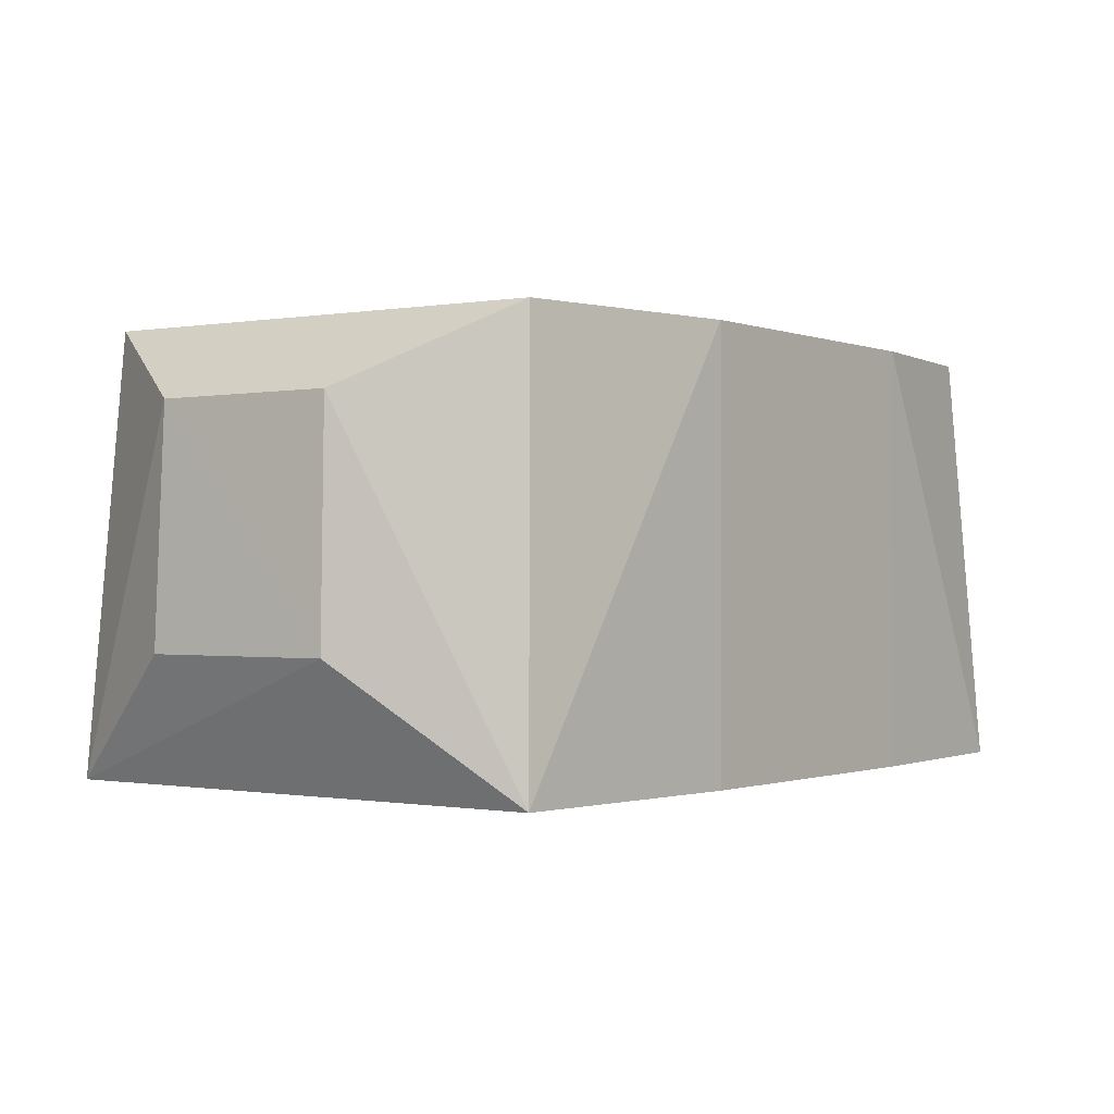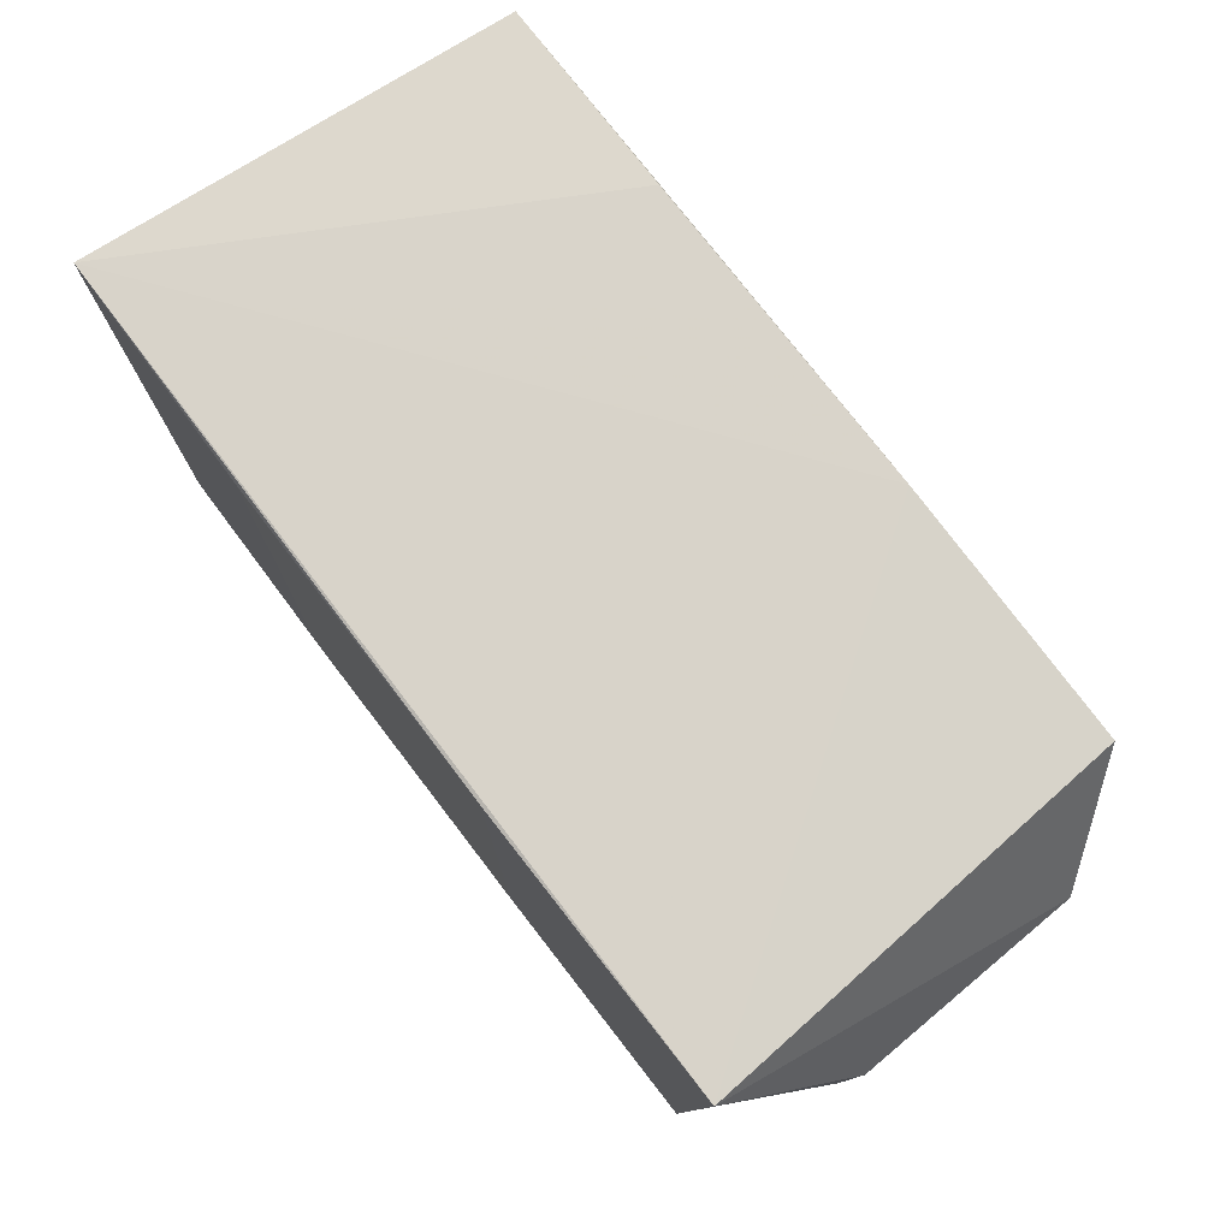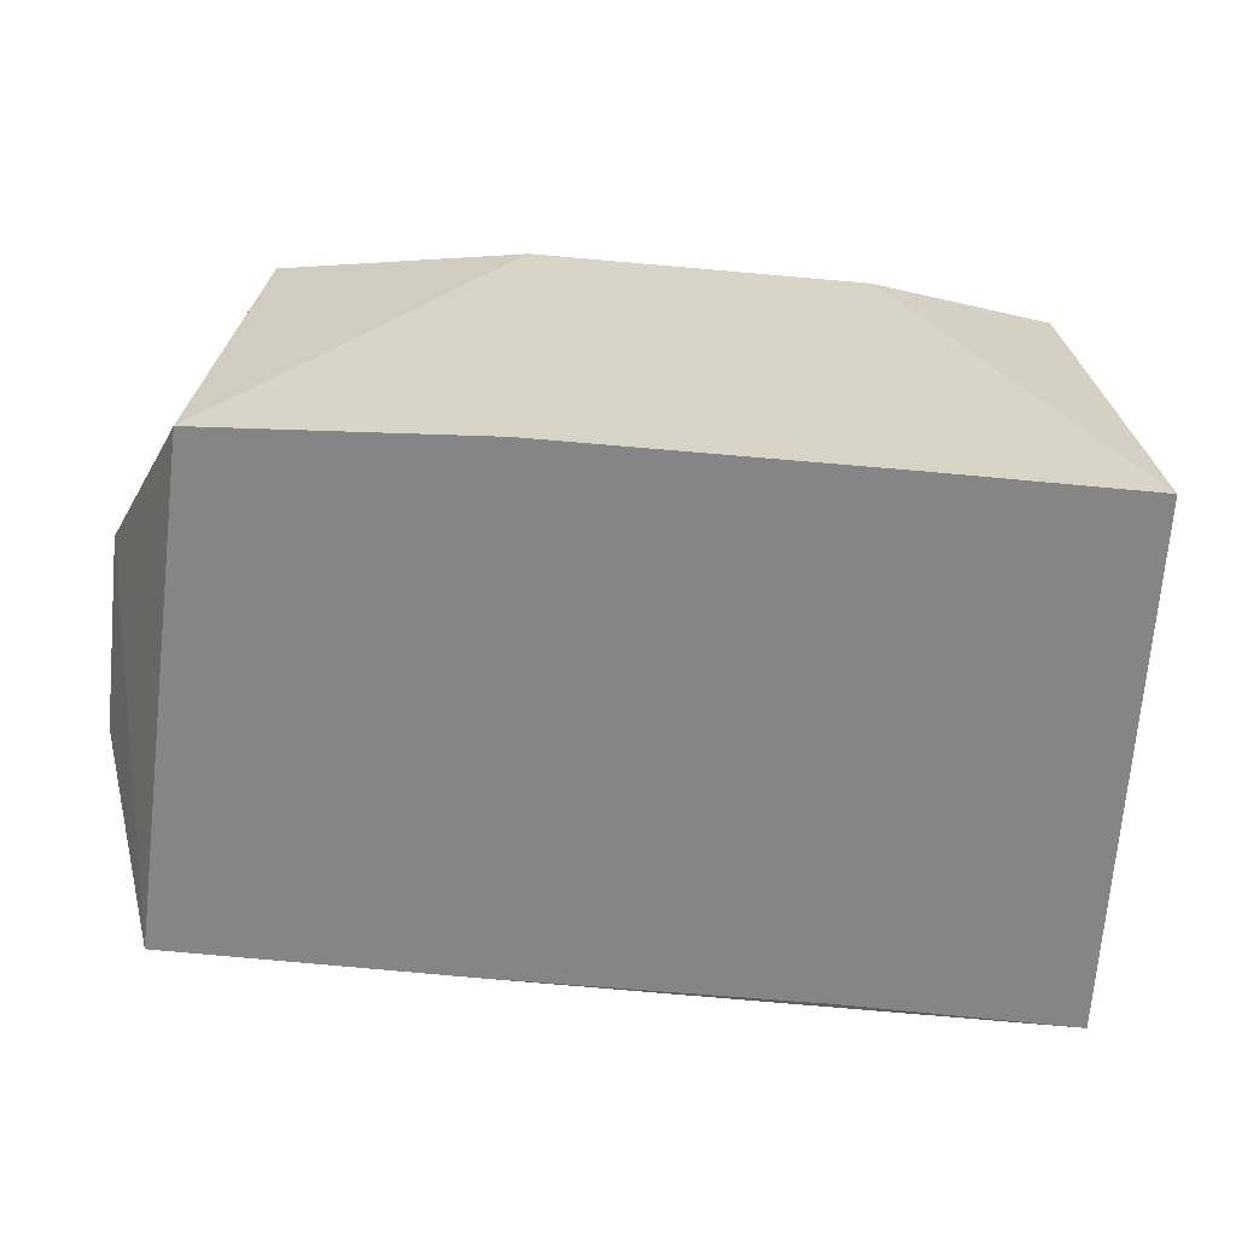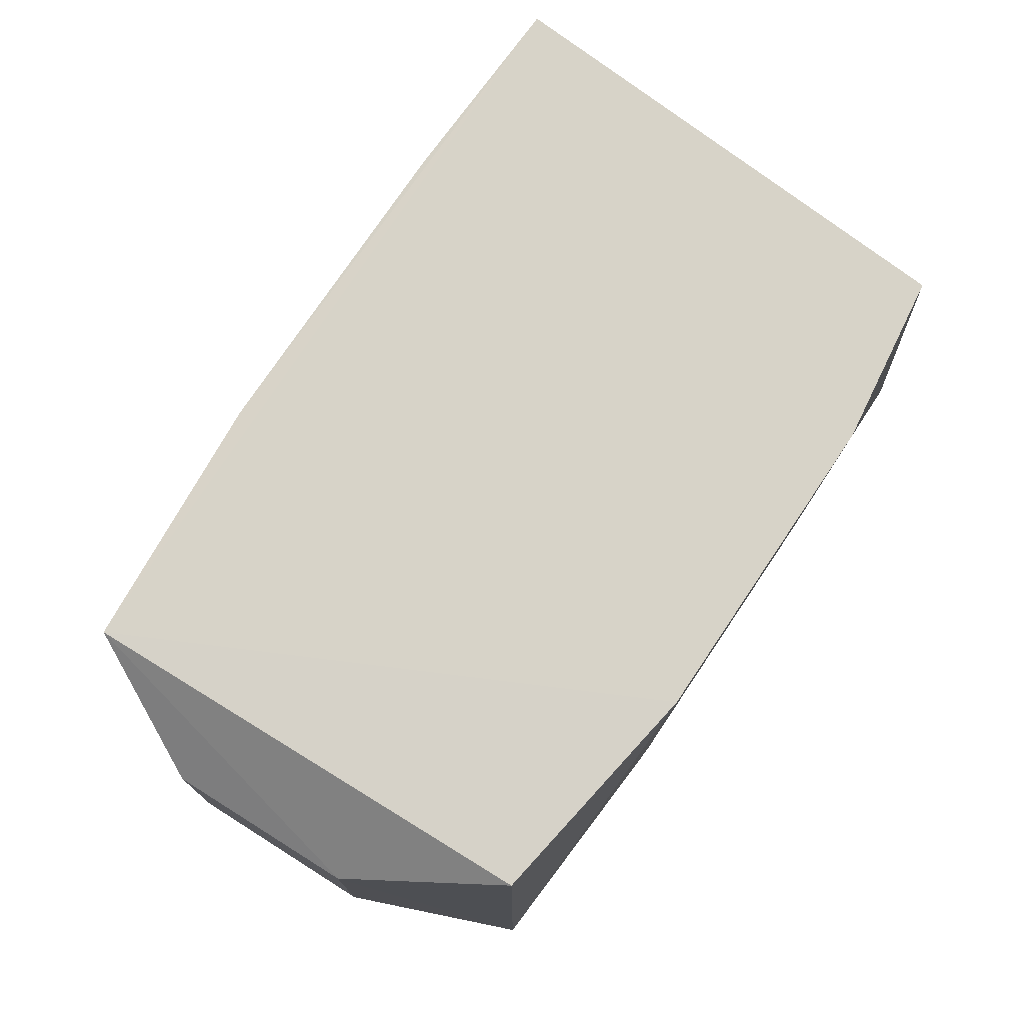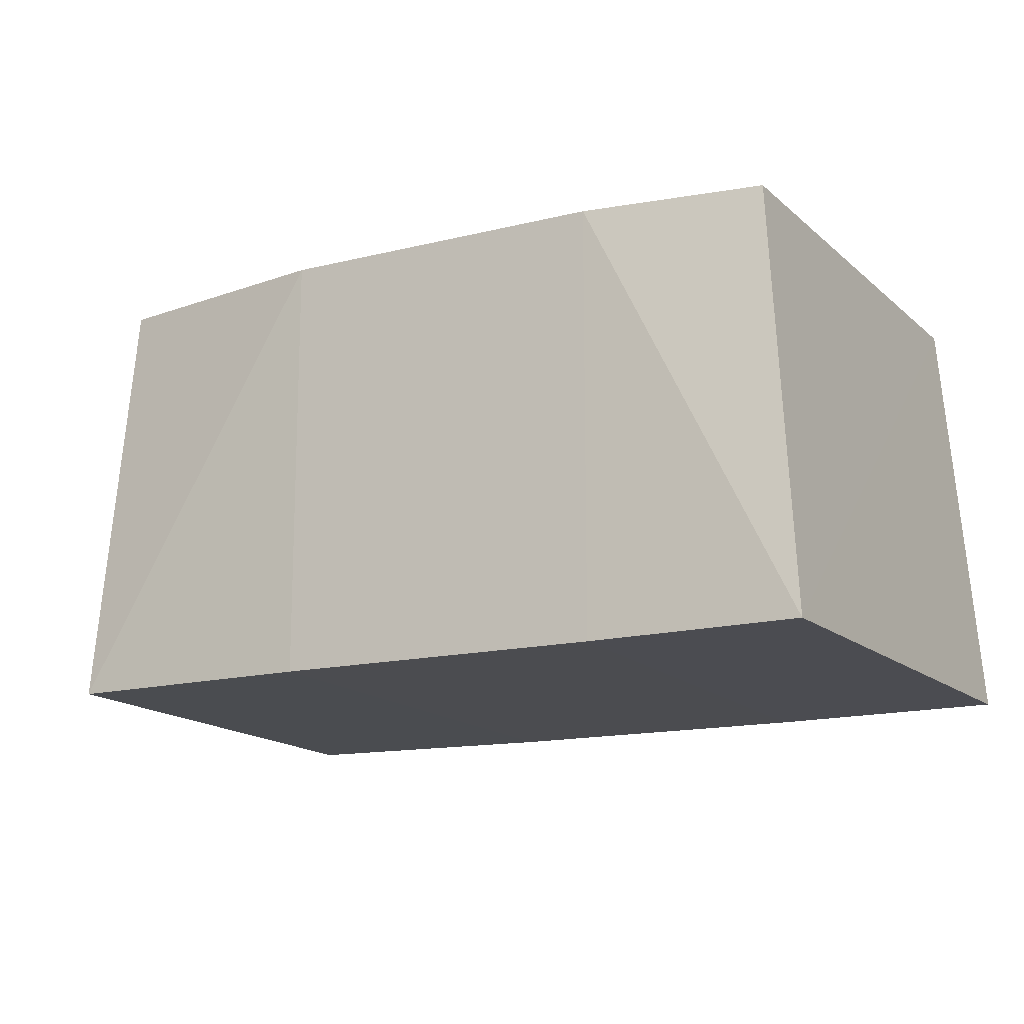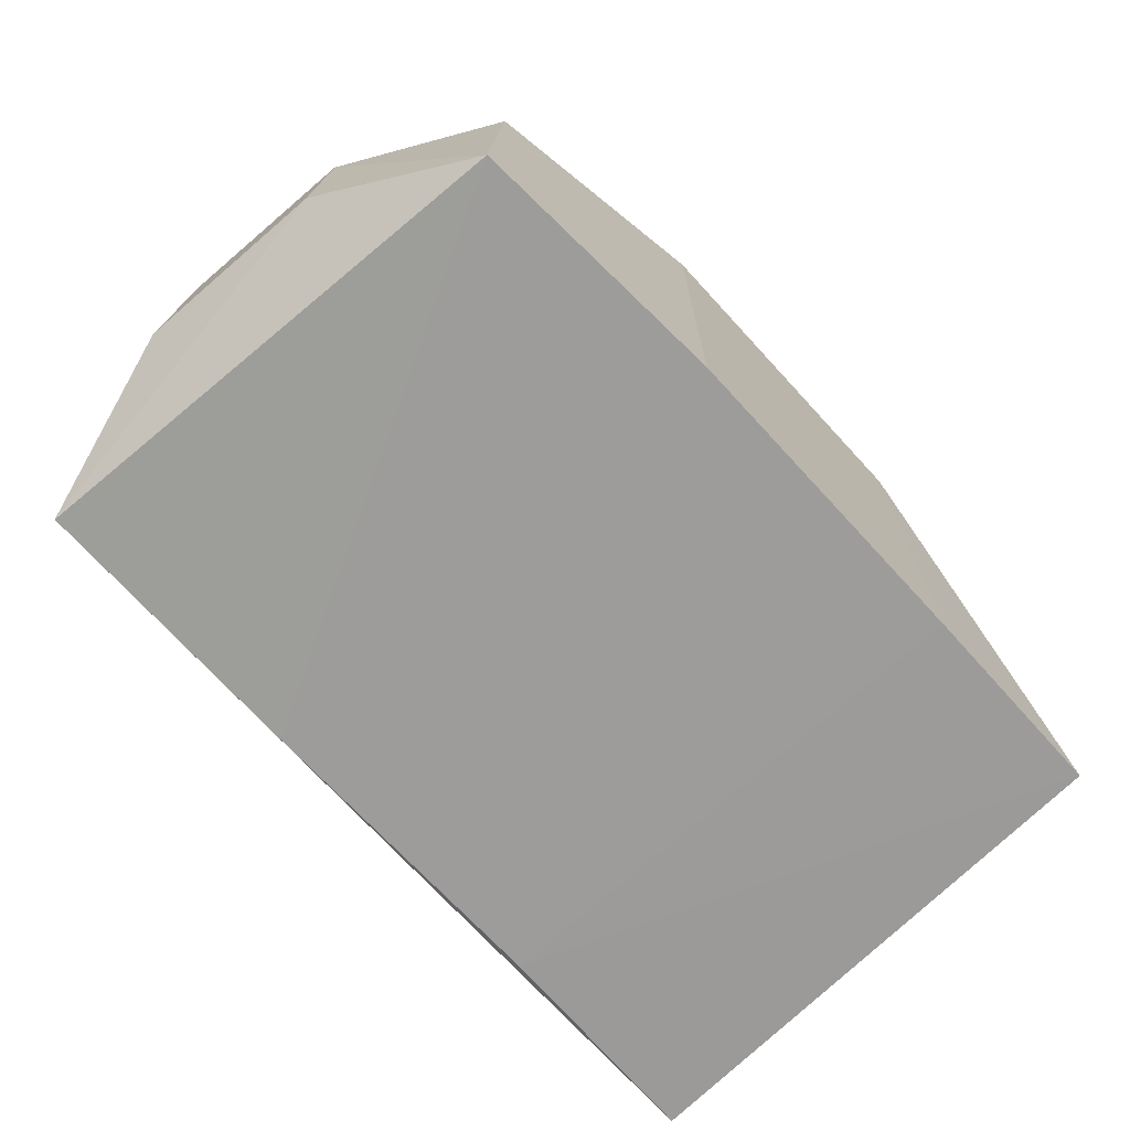
<metadata>
{"format":"obj","ext":"obj","renderer":"f3d","projection":"perspective","resolution":1024,"background":"white","views":[{"elev":-0.8,"azim":-53.0,"up":"+Z"},{"elev":75.8,"azim":-127.5,"up":"+Y"},{"elev":-61.8,"azim":-5.2,"up":"+Z"},{"elev":77.0,"azim":-56.0,"up":"+Z"},{"elev":-15.2,"azim":27.5,"up":"+Z"},{"elev":-70.1,"azim":-47.5,"up":"+Z"}]}
</metadata>
<code>
v 0.1219 -0.1601 0.2652
v 0.1399 -0.1734 0.008932
v 0.1559 0.1488 0.009956
v -0.3375 0.1311 0.2658
v -0.3413 -0.1657 0.008253
v 0.1371 0.1383 0.267
v -0.1816 -0.1749 0.2652
v 0.01533 0.1433 0.007576
v -0.1816 0.1433 0.2652
v -0.1816 -0.1749 0.007576
v 0.01533 -0.1749 0.2652
v -0.3247 -0.1534 0.2638
v -0.356 0.1417 0.00924
v 0.01533 0.1433 0.2652
v 0.01533 -0.1749 0.007576
v -0.1816 0.1433 0.007576
v -0.3783 -0.06332 0.2194
v -0.3823 0.04962 0.2196
v -0.3839 -0.06636 0.08283
v -0.3877 0.05094 0.08303
f 6 1 2
f 6 2 3
f 7 6 4
f 8 3 2
f 9 4 6
f 10 7 5
f 11 2 1
f 11 1 6
f 11 6 7
f 11 7 10
f 12 7 4
f 12 5 7
f 13 4 9
f 13 9 3
f 14 9 6
f 14 6 3
f 14 3 9
f 15 10 8
f 15 8 2
f 15 11 10
f 15 2 11
f 16 10 5
f 16 8 10
f 16 5 13
f 16 13 3
f 16 3 8
f 17 12 4
f 17 5 12
f 18 17 4
f 18 4 13
f 19 13 5
f 19 5 17
f 19 17 18
f 20 19 18
f 20 18 13
f 20 13 19

</code>
